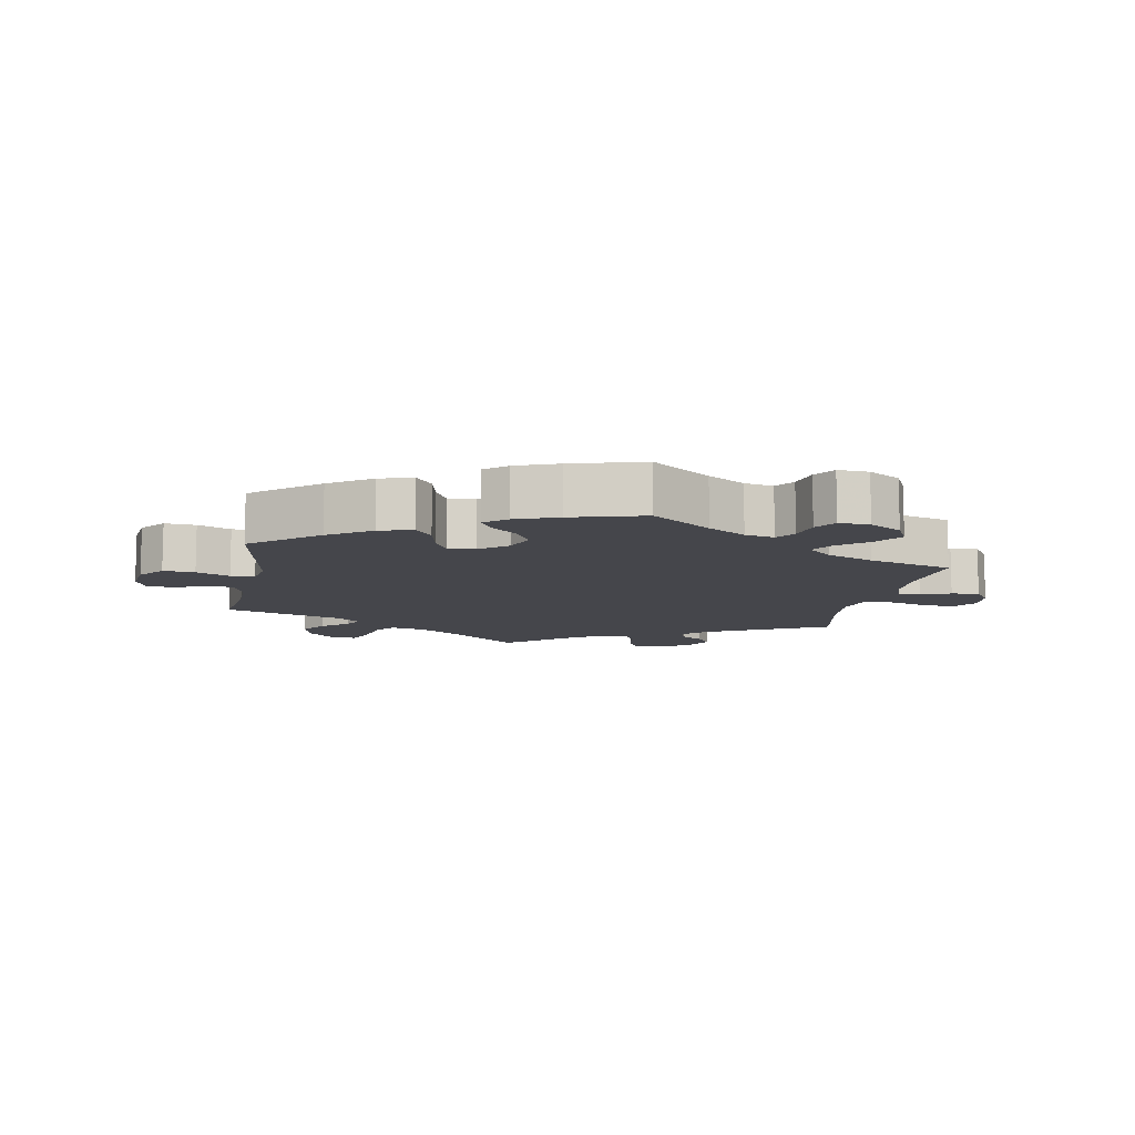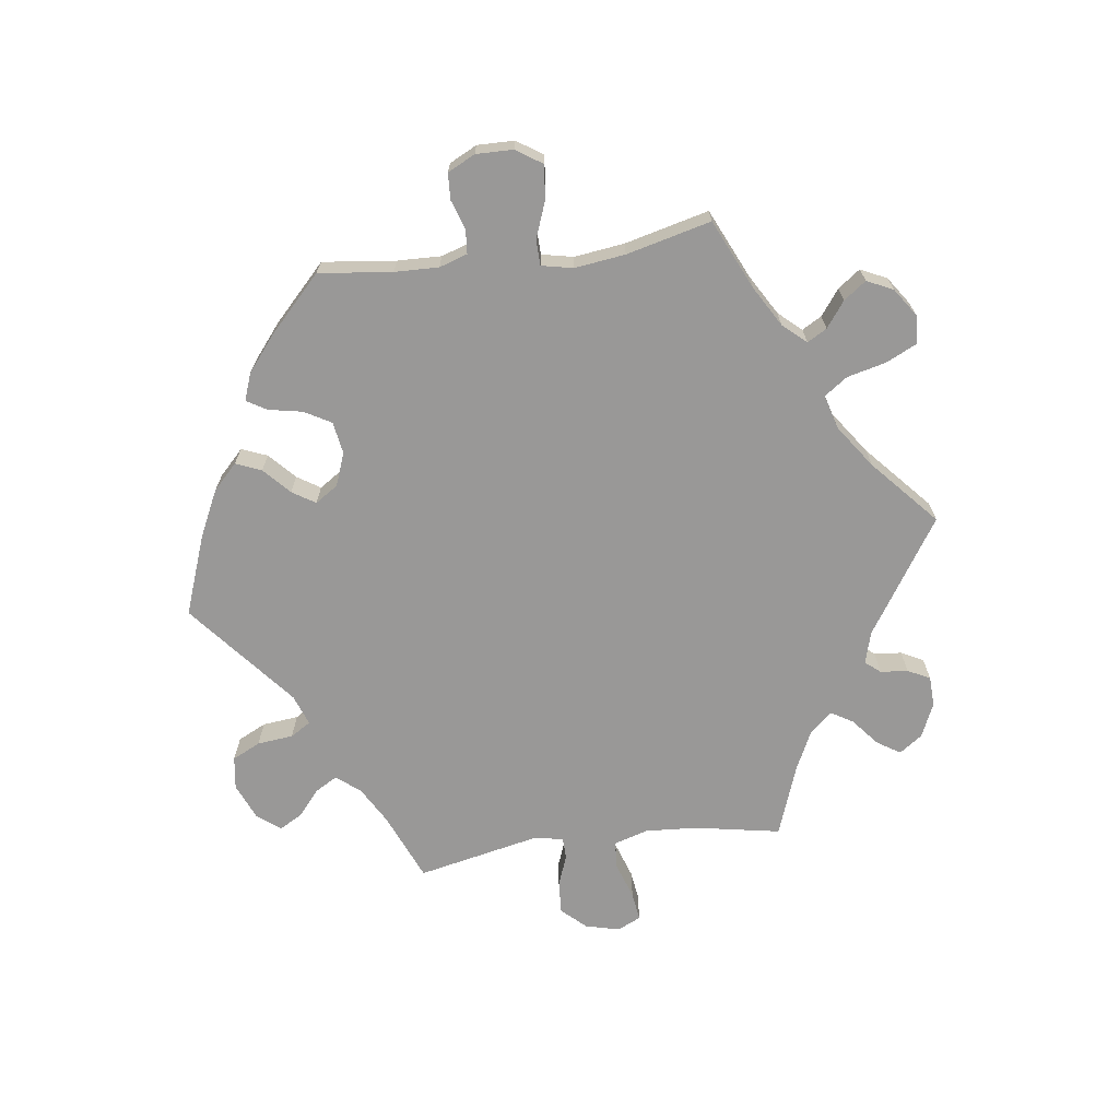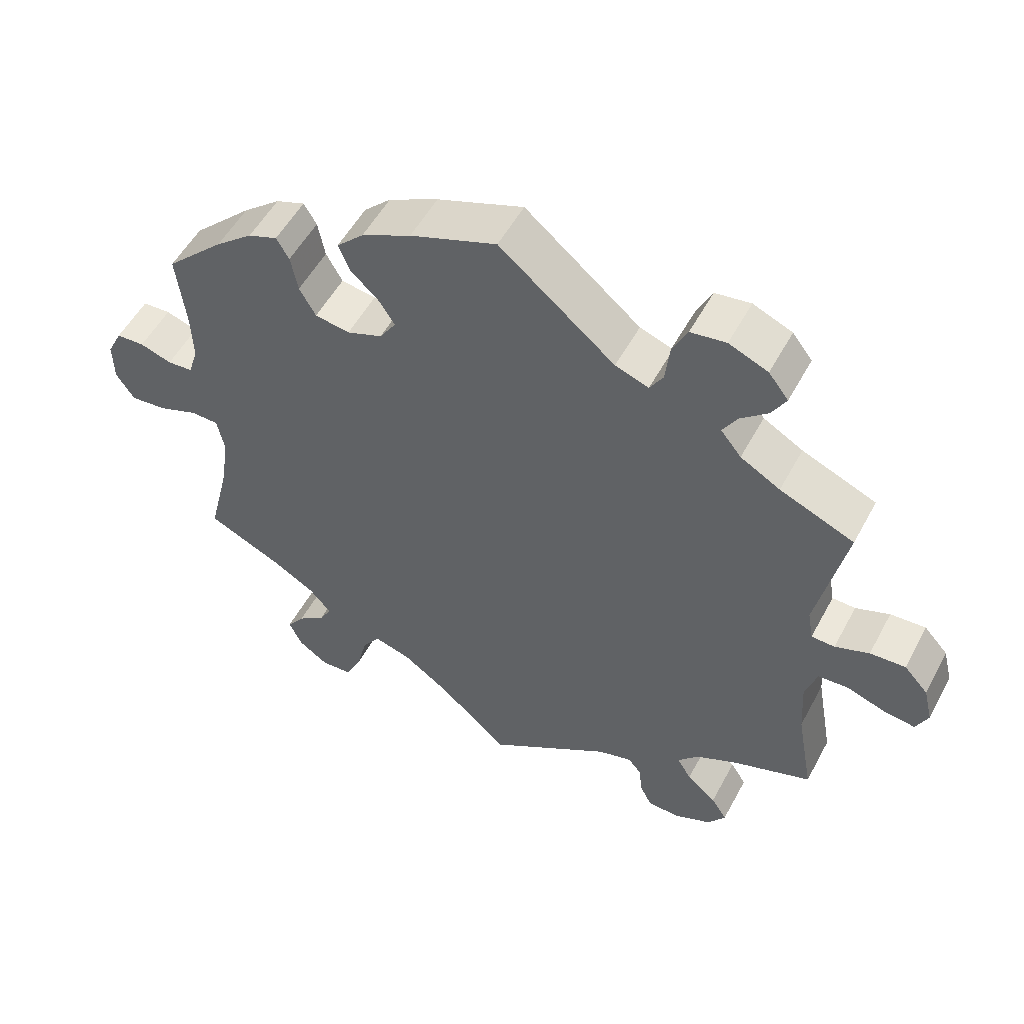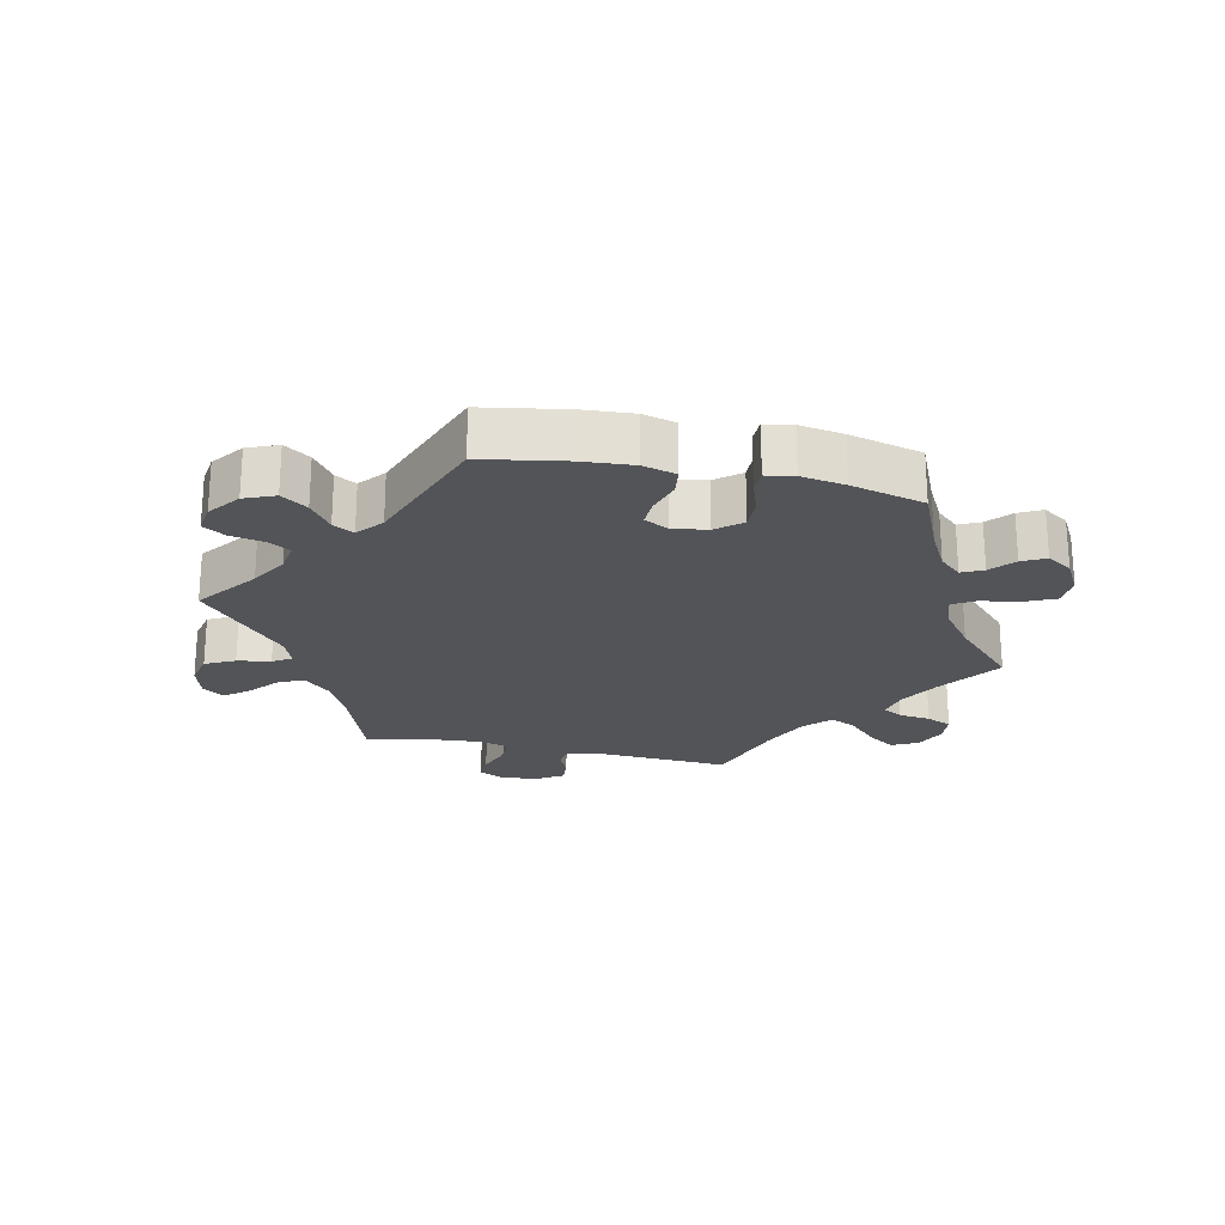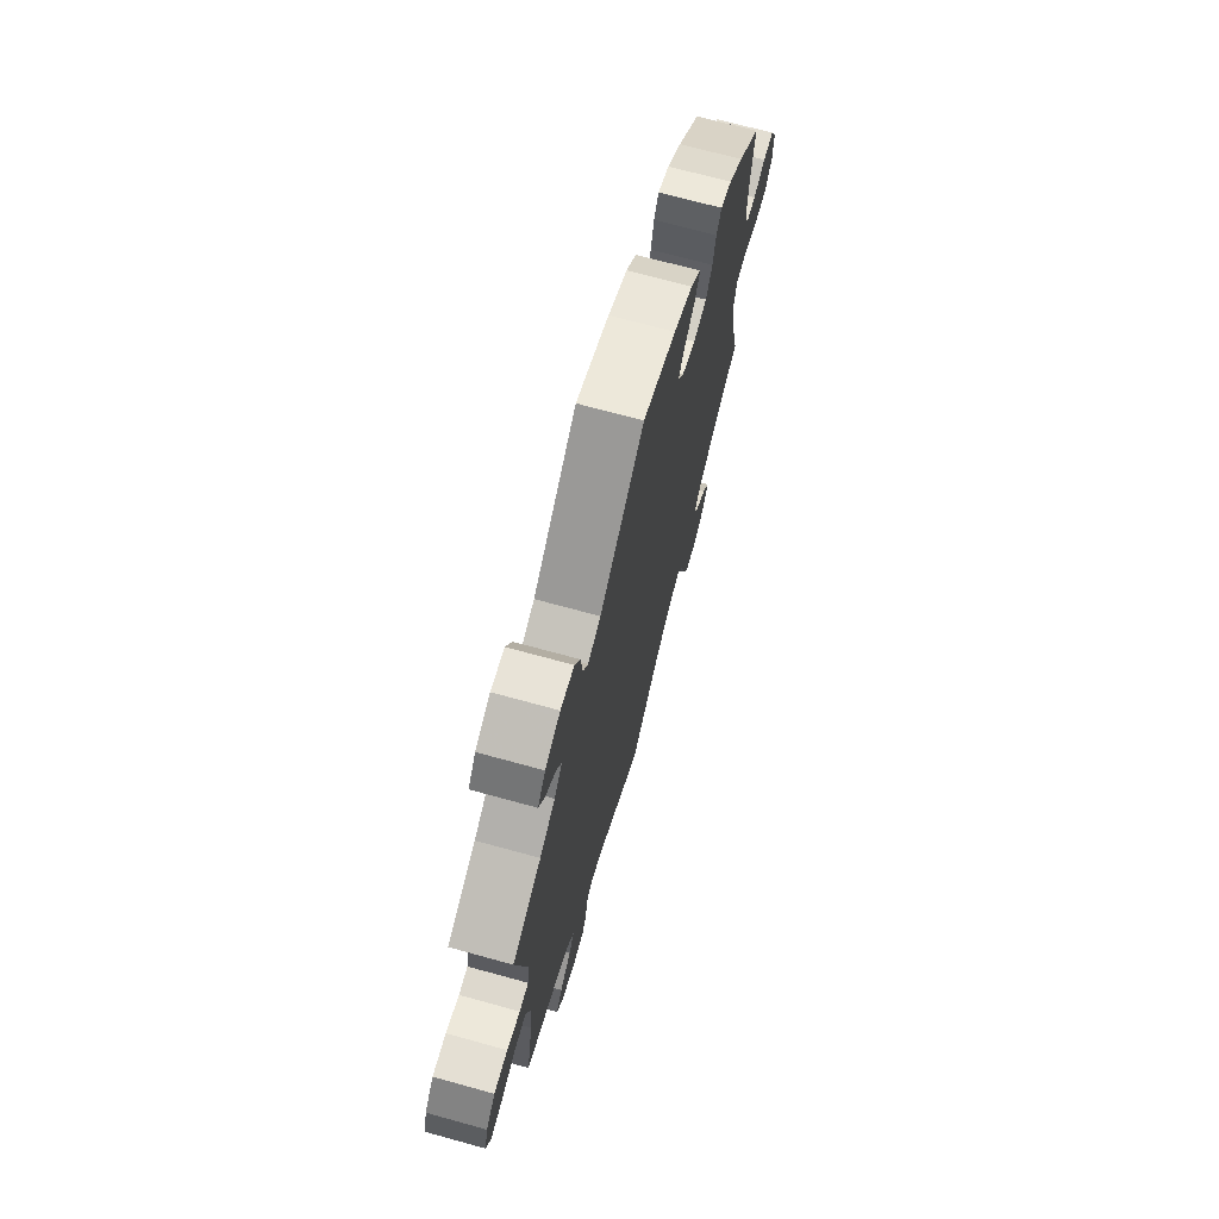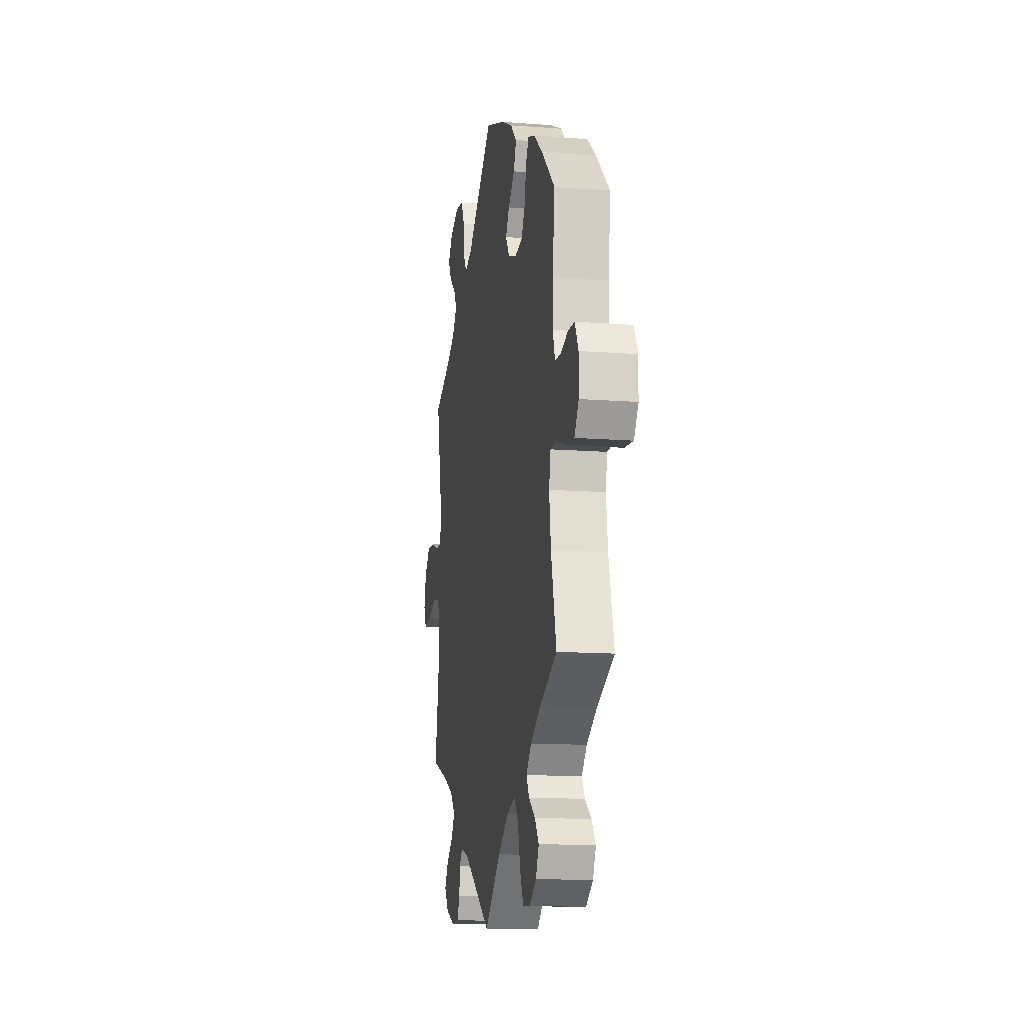
<metadata>
{"format":"obj","ext":"obj","renderer":"f3d","projection":"perspective","resolution":1024,"background":"white","views":[{"elev":-10.1,"azim":49.3,"up":"+Y"},{"elev":-68.7,"azim":97.6,"up":"+Y"},{"elev":53.2,"azim":-152.2,"up":"+Z"},{"elev":-23.0,"azim":17.7,"up":"+Y"},{"elev":70.4,"azim":-74.6,"up":"+Z"},{"elev":-13.5,"azim":80.1,"up":"+Z"}]}
</metadata>
<code>
v 0.488 0.07 0.178
v 0.486 0.07 0.111
v 0.5 0.07 0.068
v 0.536 0.07 0.065
v 0.581 0.07 0.08
v 0.621 0.07 0.078
v 0.642 0.07 0.036
v 0.641 0.07 -0.021
v 0.615 0.07 -0.06
v 0.564 0.07 -0.055
v 0.508 0.07 -0.034
v 0.469 0.07 -0.035
v 0.459 0.07 -0.083
v 0.469 0.07 -0.16
v 0.501 0.07 -0.289
v 0.395 0.07 -0.338
v 0.334 0.07 -0.374
v 0.303 0.07 -0.409
v 0.32 0.07 -0.439
v 0.359 0.07 -0.468
v 0.384 0.07 -0.502
v 0.365 0.07 -0.542
v 0.323 0.07 -0.571
v 0.279 0.07 -0.568
v 0.257 0.07 -0.522
v 0.242 0.07 -0.462
v 0.217 0.07 -0.427
v 0.165 0.07 -0.442
v 0.1 0.07 -0.488
v 0 0.07 -0.578
v -0.174 0.07 -0.465
v -0.223 0.07 -0.451
v -0.242 0.07 -0.474
v -0.246 0.07 -0.516
v -0.263 0.07 -0.55
v -0.309 0.07 -0.552
v -0.361 0.07 -0.529
v -0.386 0.07 -0.494
v -0.364 0.07 -0.459
v -0.322 0.07 -0.424
v -0.302 0.07 -0.39
v -0.332 0.07 -0.357
v -0.392 0.07 -0.328
v -0.501 0.07 -0.289
v -0.477 0.07 -0.157
v -0.472 0.07 -0.078
v -0.488 0.07 -0.026
v -0.53 0.07 -0.023
v -0.586 0.07 -0.042
v -0.63 0.07 -0.048
v -0.647 0.07 -0.012
v -0.634 0.07 0.04
v -0.6 0.07 0.077
v -0.55 0.07 0.074
v -0.502 0.07 0.056
v -0.469 0.07 0.057
v -0.461 0.07 0.102
v -0.501 0.07 0.289
v -0.396 0.07 0.333
v -0.34 0.07 0.365
v -0.311 0.07 0.401
v -0.331 0.07 0.435
v -0.37 0.07 0.468
v -0.39 0.07 0.503
v -0.362 0.07 0.539
v -0.307 0.07 0.562
v -0.257 0.07 0.555
v -0.236 0.07 0.512
v -0.23 0.07 0.457
v -0.211 0.07 0.426
v -0.164 0.07 0.443
v -0.001 0.07 0.578
v 0.121 0.07 0.533
v 0.191 0.07 0.499
v 0.229 0.07 0.462
v 0.213 0.07 0.423
v 0.173 0.07 0.386
v 0.151 0.07 0.351
v 0.174 0.07 0.316
v 0.224 0.07 0.297
v 0.273 0.07 0.305
v 0.296 0.07 0.346
v 0.306 0.07 0.398
v 0.324 0.07 0.428
v 0.365 0.07 0.413
v 0.418 0.07 0.37
v 0.501 0.07 0.29
v 0.488 0 0.178
v 0.486 0 0.111
v 0.5 0 0.068
v 0.536 0 0.065
v 0.581 0 0.08
v 0.621 0 0.078
v 0.642 0 0.036
v 0.641 0 -0.021
v 0.615 0 -0.06
v 0.564 0 -0.055
v 0.508 0 -0.034
v 0.469 0 -0.035
v 0.459 0 -0.083
v 0.469 0 -0.16
v 0.501 0 -0.289
v 0.395 0 -0.338
v 0.334 0 -0.374
v 0.303 0 -0.409
v 0.32 0 -0.439
v 0.359 0 -0.468
v 0.384 0 -0.502
v 0.365 0 -0.542
v 0.323 0 -0.571
v 0.279 0 -0.568
v 0.257 0 -0.522
v 0.242 0 -0.462
v 0.217 0 -0.427
v 0.165 0 -0.442
v 0.1 0 -0.488
v 0 0 -0.578
v -0.174 0 -0.465
v -0.223 0 -0.451
v -0.242 0 -0.474
v -0.246 0 -0.516
v -0.263 0 -0.55
v -0.309 0 -0.552
v -0.361 0 -0.529
v -0.386 0 -0.494
v -0.364 0 -0.459
v -0.322 0 -0.424
v -0.302 0 -0.39
v -0.332 0 -0.357
v -0.392 0 -0.328
v -0.501 0 -0.289
v -0.477 0 -0.157
v -0.472 0 -0.078
v -0.488 0 -0.026
v -0.53 0 -0.023
v -0.586 0 -0.042
v -0.63 0 -0.048
v -0.647 0 -0.012
v -0.634 0 0.04
v -0.6 0 0.077
v -0.55 0 0.074
v -0.502 0 0.056
v -0.469 0 0.057
v -0.461 0 0.102
v -0.501 0 0.289
v -0.396 0 0.333
v -0.34 0 0.365
v -0.311 0 0.401
v -0.331 0 0.435
v -0.37 0 0.468
v -0.39 0 0.503
v -0.362 0 0.539
v -0.307 0 0.562
v -0.257 0 0.555
v -0.236 0 0.512
v -0.23 0 0.457
v -0.211 0 0.426
v -0.164 0 0.443
v -0.001 0 0.578
v 0.121 0 0.533
v 0.191 0 0.499
v 0.229 0 0.462
v 0.213 0 0.423
v 0.173 0 0.386
v 0.151 0 0.351
v 0.174 0 0.316
v 0.224 0 0.297
v 0.273 0 0.305
v 0.296 0 0.346
v 0.306 0 0.398
v 0.324 0 0.428
v 0.365 0 0.413
v 0.418 0 0.37
v 0.501 0 0.29
f 86 87 1
f 85 86 1 2
f 82 83 84 85
f 81 82 85 2
f 80 81 2 3
f 79 80 3
f 74 75 76 77
f 74 77 78
f 71 72 73 74
f 70 71 74 78
f 66 67 68 69
f 66 69 70
f 65 66 70
f 62 63 64 65
f 61 62 65 70
f 60 61 70 78
f 57 58 59
f 56 57 59 60
f 52 53 54 55
f 52 55 56
f 51 52 56
f 48 49 50 51
f 47 48 51 56
f 46 47 56 60
f 43 44 45
f 42 43 45 46
f 41 42 46 60
f 37 38 39 40
f 37 40 41
f 36 37 41
f 33 34 35 36
f 32 33 36 41
f 31 32 41 60
f 29 30 31 60
f 23 24 25 26
f 23 26 27
f 22 23 27
f 19 20 21 22
f 18 19 22 27
f 17 18 27
f 16 17 27 28
f 14 15 16 28
f 8 9 10 11
f 8 11 12
f 7 8 12
f 4 5 6 7
f 3 4 7 12
f 79 3 12
f 29 60 78 79
f 29 79 12 13
f 13 14 28 29
f 88 174 173
f 89 88 173 172
f 172 171 170 169
f 89 172 169 168
f 90 89 168 167
f 90 167 166
f 164 163 162 161
f 165 164 161
f 161 160 159 158
f 165 161 158 157
f 156 155 154 153
f 157 156 153
f 157 153 152
f 152 151 150 149
f 157 152 149 148
f 165 157 148 147
f 146 145 144
f 147 146 144 143
f 142 141 140 139
f 143 142 139
f 143 139 138
f 138 137 136 135
f 143 138 135 134
f 147 143 134 133
f 132 131 130
f 133 132 130 129
f 147 133 129 128
f 127 126 125 124
f 128 127 124
f 128 124 123
f 123 122 121 120
f 128 123 120 119
f 147 128 119 118
f 147 118 117 116
f 113 112 111 110
f 114 113 110
f 114 110 109
f 109 108 107 106
f 114 109 106 105
f 114 105 104
f 115 114 104 103
f 115 103 102 101
f 98 97 96 95
f 99 98 95
f 99 95 94
f 94 93 92 91
f 99 94 91 90
f 99 90 166
f 166 165 147 116
f 100 99 166 116
f 116 115 101 100
f 1 88 89 2
f 2 89 90 3
f 3 90 91 4
f 4 91 92 5
f 5 92 93 6
f 6 93 94 7
f 7 94 95 8
f 8 95 96 9
f 9 96 97 10
f 10 97 98 11
f 11 98 99 12
f 12 99 100 13
f 13 100 101 14
f 14 101 102 15
f 15 102 103 16
f 16 103 104 17
f 17 104 105 18
f 18 105 106 19
f 19 106 107 20
f 20 107 108 21
f 21 108 109 22
f 22 109 110 23
f 23 110 111 24
f 24 111 112 25
f 25 112 113 26
f 26 113 114 27
f 27 114 115 28
f 28 115 116 29
f 29 116 117 30
f 30 117 118 31
f 31 118 119 32
f 32 119 120 33
f 33 120 121 34
f 34 121 122 35
f 35 122 123 36
f 36 123 124 37
f 37 124 125 38
f 38 125 126 39
f 39 126 127 40
f 40 127 128 41
f 41 128 129 42
f 42 129 130 43
f 43 130 131 44
f 44 131 132 45
f 45 132 133 46
f 46 133 134 47
f 47 134 135 48
f 48 135 136 49
f 49 136 137 50
f 50 137 138 51
f 51 138 139 52
f 52 139 140 53
f 53 140 141 54
f 54 141 142 55
f 55 142 143 56
f 56 143 144 57
f 57 144 145 58
f 58 145 146 59
f 59 146 147 60
f 60 147 148 61
f 61 148 149 62
f 62 149 150 63
f 63 150 151 64
f 64 151 152 65
f 65 152 153 66
f 66 153 154 67
f 67 154 155 68
f 68 155 156 69
f 69 156 157 70
f 70 157 158 71
f 71 158 159 72
f 72 159 160 73
f 73 160 161 74
f 74 161 162 75
f 75 162 163 76
f 76 163 164 77
f 77 164 165 78
f 78 165 166 79
f 79 166 167 80
f 80 167 168 81
f 81 168 169 82
f 82 169 170 83
f 83 170 171 84
f 84 171 172 85
f 85 172 173 86
f 86 173 174 87
f 87 174 88 1

</code>
